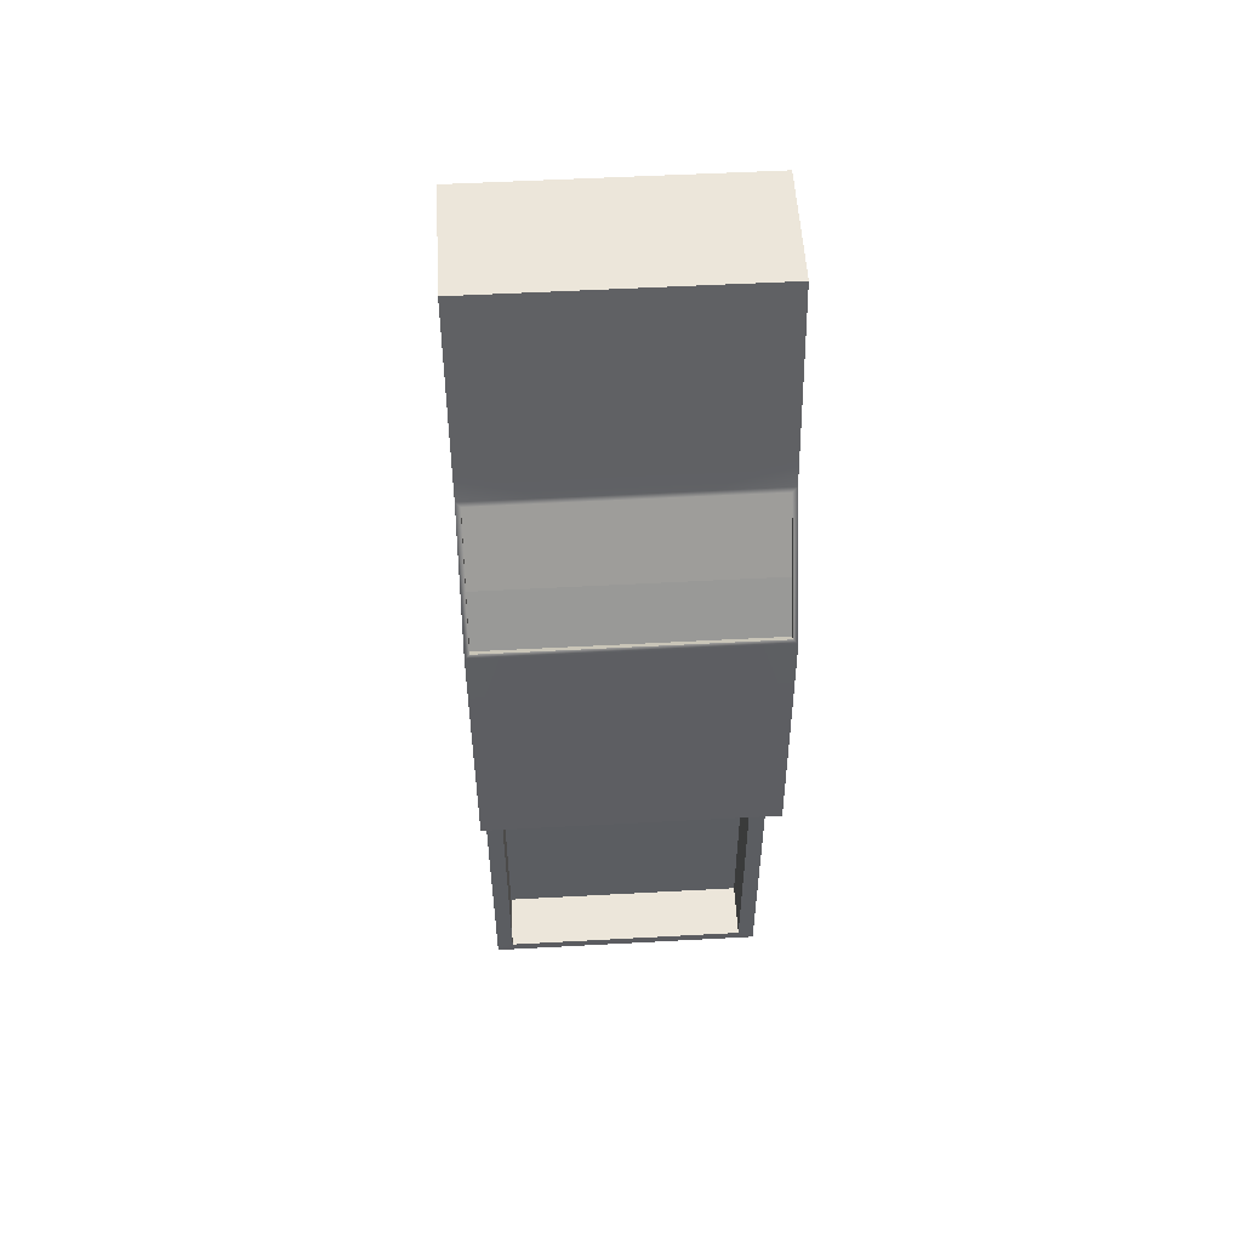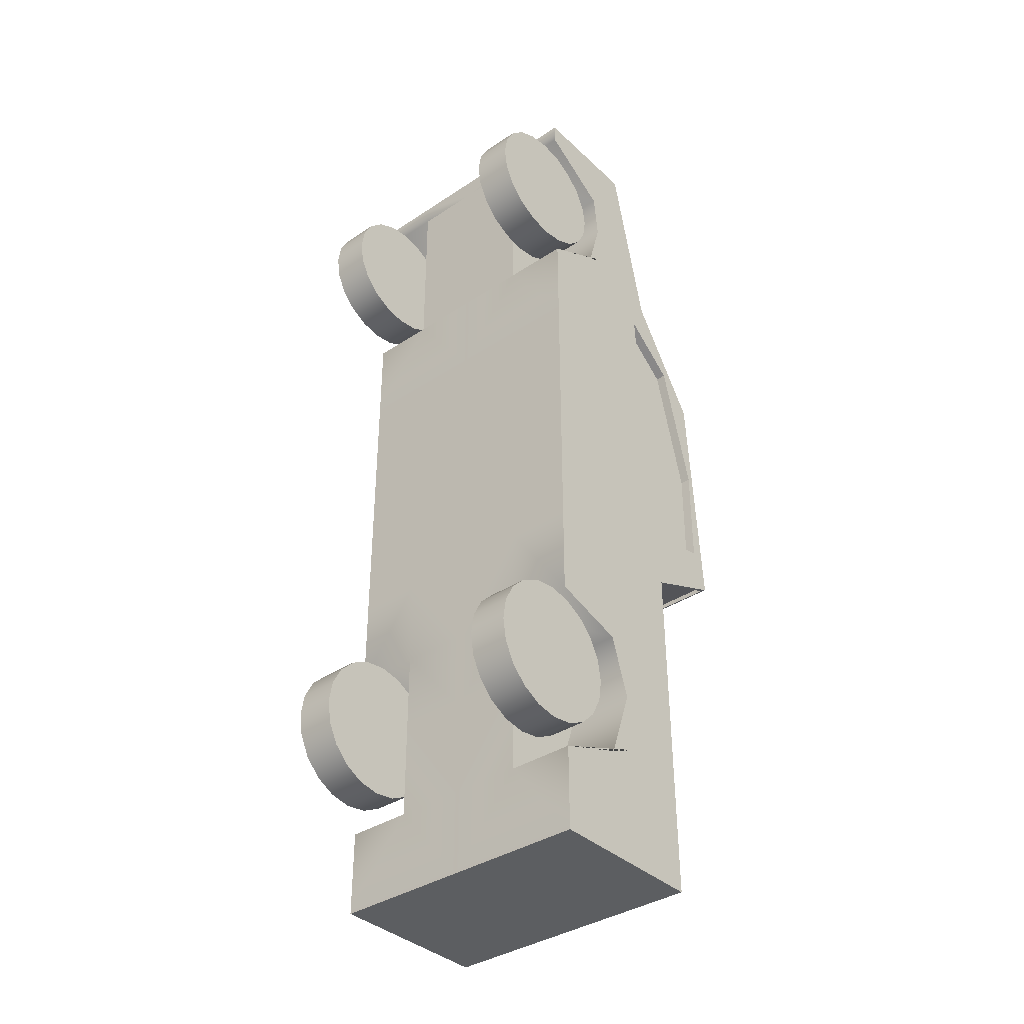
<metadata>
{"format":"obj","ext":"obj","renderer":"f3d","projection":"perspective","resolution":1024,"background":"white","views":[{"elev":54.2,"azim":176.7,"up":"+Z"},{"elev":-37.3,"azim":40.3,"up":"+Z"}]}
</metadata>
<code>
g default
v -2.867 5.29 5.607
v 2.867 5.29 5.607
v -2.867 6.544 4.79
v 2.867 6.544 4.79
v -2.867 7.365 1.543
v 2.867 7.365 1.543
v -2.867 5.502 1.702
v 2.867 5.502 1.702
v -2.995 5.607 6.199
v 2.995 5.607 6.199
v 2.995 6.544 4.822
v -2.995 6.544 4.822
v 2.995 7.184 3.825
v -2.995 7.184 3.825
v -2.867 7.353 -0.8473
v 2.867 7.353 -0.8473
v 2.867 5.915 -1.133
v -2.867 5.915 -1.133
v -3.017 7.661 -1.698
v 3.017 7.661 -1.698
v 3.017 6.465 -2.187
v -3.017 6.465 -2.187
g pCube2
f 9 10 11 12
f 12 11 13 14
f 19 20 21 22
f 7 8 2 1
f 2 8 6 4
f 7 1 3 5
f 1 2 10 9
f 2 4 11 10
f 3 1 9 12
f 4 6 13 11
f 6 5 14 13
f 5 3 12 14
f 5 6 16 15
f 6 8 17 16
f 8 7 18 17
f 7 5 15 18
f 15 16 20 19
f 16 17 21 20
f 17 18 22 21
f 18 15 19 22
g default
v 0 2.043 10.62
v 3.095 2.043 10.62
v 0 4.731 10.62
v 3.095 4.731 10.62
v 0 5.865 -10.66
v 3.095 5.865 -10.66
v 0 2.043 -10.66
v 3.095 2.043 -10.66
v 0 5.681 6.368
v 3.095 5.681 6.368
v 3.095 2.043 5.933
v 0 2.043 5.933
v 0 2.043 -2.556
v 3.095 2.043 -2.556
v 3.095 5.826 -2.556
v 0 5.826 -2.556
v 0 7.725 -1.778
v 3.095 7.725 -1.778
v 3.095 2.043 -1.778
v 0 2.043 -1.778
v 0 7.369 3.827
v 3.095 7.369 3.827
v 3.095 2.043 3.827
v 0 2.043 3.827
v 0 4.324 10.62
v 3.095 4.324 10.62
v 3.095 4.324 6.368
v 3.095 4.324 3.827
v 3.095 4.324 -1.778
v 3.095 4.324 -2.556
v 3.095 4.324 -10.66
v 0 4.324 -10.66
v 3.095 7.365 1.543
v 3.095 5.502 1.702
v 3.095 5.915 -1.133
v 3.095 7.353 -0.8473
v 3.095 6.544 4.611
v 3.095 5.29 5.607
v 2.867 7.365 1.543
v 2.867 5.502 1.702
v 2.867 5.915 -1.133
v 2.867 7.353 -0.8473
v 2.867 6.544 4.611
v 2.867 5.29 5.607
v 0 4.842 10.13
v 3.095 4.842 10.13
v 3.095 4.324 10.13
v 3.095 2.043 10.13
v 0 2.043 10.13
v 3.095 3.824 7.963
v 3.095 4.324 7.963
v 3.095 5.325 7.963
v 0 5.325 7.963
v 0 2.043 -4.681
v 3.095 2.043 -4.681
v 3.095 4.324 -4.681
v 3.095 5.836 -4.681
v 0 2.043 -8.73
v 3.095 2.043 -8.73
v 3.095 4.324 -8.73
v 3.095 5.856 -8.73
v 3.095 5.845 -6.536
v 3.095 4.324 -6.536
v 3.095 4.206 -6.536
v 0 5.076 9.077
v 3.095 5.076 9.077
v 3.095 4.324 9.077
v 3.095 3.702 9.077
v 3.095 5.84 -5.568
v 3.095 4.324 -5.568
v 3.095 3.745 -5.176
v 3.095 3.617 -8.182
v 3.095 4.324 -7.843
v 3.095 5.851 -7.843
v 3.095 3.446 6.647
v 3.095 4.324 7.179
v 3.095 5.5 7.179
v 0 5.5 7.179
v 1.593 2.043 10.62
v 1.593 2.043 10.13
v 1.593 3.702 9.077
v 1.593 3.824 7.963
v 1.593 3.446 6.647
v 1.593 2.043 5.933
v 1.593 2.043 3.827
v 1.593 2.043 -1.778
v 1.593 2.043 -2.556
v 1.593 2.043 -4.681
v 1.593 3.745 -5.176
v 1.593 4.206 -6.536
v 1.593 3.617 -8.182
v 1.593 2.043 -8.73
v 1.593 2.043 -10.66
v 1.593 4.324 -10.66
v 1.593 5.865 -10.66
v 1.593 5.826 -2.556
v 1.593 7.725 -1.778
v 1.593 7.369 3.827
v 1.593 5.681 6.368
v 1.593 5.5 7.179
v 1.593 5.325 7.963
v 1.593 5.076 9.077
v 1.593 4.842 10.13
v 1.593 4.731 10.62
v 1.593 4.324 10.62
v 0 2.043 7.963
v 1.593 2.043 7.963
v 1.593 2.043 -6.536
v 0 2.043 -6.536
v 1.593 7.313 3.91
v 1.593 5.736 6.285
v 2.995 5.736 6.285
v 2.995 7.313 3.91
v 0 5.736 6.285
v 0 7.313 3.91
v 1.593 7.184 3.825
v 1.593 5.607 6.199
v 2.995 5.607 6.199
v 2.995 7.184 3.825
v 0 5.607 6.199
v 0 7.184 3.825
v 1.592 6.465 -2.297
v 1.592 7.661 -1.807
v 3.017 7.661 -1.807
v 3.017 6.465 -2.297
v 0 7.661 -1.807
v 0 6.465 -2.297
v 1.592 6.465 -2.187
v 1.592 7.661 -1.698
v 3.017 7.661 -1.698
v 3.017 6.465 -2.187
v 0 7.661 -1.698
v 0 6.465 -2.187
v 1.588 5.826 -2.803
v 2.737 5.826 -2.803
v 2.737 5.836 -4.799
v 2.737 5.845 -6.541
v 2.737 5.851 -7.768
v 1.588 5.865 -10.41
v 2.737 5.856 -8.601
v 2.737 5.865 -10.41
v 2.737 5.84 -5.631
v 0 5.865 -10.41
v 0 5.826 -2.803
v 1.588 4.61 -4.799
v 1.588 4.6 -2.803
v 2.737 4.6 -2.803
v 2.737 4.61 -4.799
v 1.588 4.626 -7.768
v 1.588 4.619 -6.541
v 2.737 4.619 -6.541
v 2.737 4.626 -7.768
v 1.588 4.64 -10.41
v 1.588 4.63 -8.601
v 2.737 4.63 -8.601
v 2.737 4.64 -10.41
v 1.588 4.615 -5.631
v 2.737 4.615 -5.631
v 0 4.63 -8.601
v 0 4.64 -10.41
v 0 4.626 -7.768
v 0 4.619 -6.541
v 0 4.615 -5.631
v 0 4.61 -4.799
v 0 4.6 -2.803
v -3.095 2.043 10.62
v -3.095 4.731 10.62
v -3.095 5.865 -10.66
v -3.095 2.043 -10.66
v -3.095 5.681 6.368
v -3.095 2.043 5.933
v -3.095 2.043 -2.556
v -3.095 5.826 -2.556
v -3.095 7.725 -1.778
v -3.095 2.043 -1.778
v -3.095 7.369 3.827
v -3.095 2.043 3.827
v -3.095 4.324 10.62
v -3.095 4.324 6.368
v -3.095 4.324 3.827
v -3.095 4.324 -1.778
v -3.095 4.324 -2.556
v -3.095 4.324 -10.66
v -3.095 7.365 1.543
v -3.095 5.502 1.702
v -3.095 5.915 -1.133
v -3.095 7.353 -0.8473
v -3.095 6.544 4.611
v -3.095 5.29 5.607
v -2.867 7.365 1.543
v -2.867 5.502 1.702
v -2.867 5.915 -1.133
v -2.867 7.353 -0.8473
v -2.867 6.544 4.611
v -2.867 5.29 5.607
v -3.095 4.842 10.13
v -3.095 4.324 10.13
v -3.095 2.043 10.13
v -3.095 3.824 7.963
v -3.095 4.324 7.963
v -3.095 5.325 7.963
v -3.095 2.043 -4.681
v -3.095 4.324 -4.681
v -3.095 5.836 -4.681
v -3.095 2.043 -8.73
v -3.095 4.324 -8.73
v -3.095 5.856 -8.73
v -3.095 5.845 -6.536
v -3.095 4.324 -6.536
v -3.095 4.206 -6.536
v -3.095 5.076 9.077
v -3.095 4.324 9.077
v -3.095 3.702 9.077
v -3.095 5.84 -5.568
v -3.095 4.324 -5.568
v -3.095 3.745 -5.176
v -3.095 3.617 -8.182
v -3.095 4.324 -7.843
v -3.095 5.851 -7.843
v -3.095 3.446 6.647
v -3.095 4.324 7.179
v -3.095 5.5 7.179
v -1.593 2.043 10.62
v -1.593 2.043 10.13
v -1.593 3.702 9.077
v -1.593 3.824 7.963
v -1.593 3.446 6.647
v -1.593 2.043 5.933
v -1.593 2.043 3.827
v -1.593 2.043 -1.778
v -1.593 2.043 -2.556
v -1.593 2.043 -4.681
v -1.593 3.745 -5.176
v -1.593 4.206 -6.536
v -1.593 3.617 -8.182
v -1.593 2.043 -8.73
v -1.593 2.043 -10.66
v -1.593 4.324 -10.66
v -1.593 5.865 -10.66
v -1.593 5.826 -2.556
v -1.593 7.725 -1.778
v -1.593 7.369 3.827
v -1.593 5.681 6.368
v -1.593 5.5 7.179
v -1.593 5.325 7.963
v -1.593 5.076 9.077
v -1.593 4.842 10.13
v -1.593 4.731 10.62
v -1.593 4.324 10.62
v -1.593 2.043 7.963
v -1.593 2.043 -6.536
v -1.593 7.313 3.91
v -1.593 5.736 6.285
v -2.995 5.736 6.285
v -2.995 7.313 3.91
v -1.593 7.184 3.825
v -1.593 5.607 6.199
v -2.995 5.607 6.199
v -2.995 7.184 3.825
v -1.592 6.465 -2.297
v -1.592 7.661 -1.807
v -3.017 7.661 -1.807
v -3.017 6.465 -2.297
v -1.592 6.465 -2.187
v -1.592 7.661 -1.698
v -3.017 7.661 -1.698
v -3.017 6.465 -2.187
v -1.588 5.826 -2.803
v -2.737 5.826 -2.803
v -2.737 5.836 -4.799
v -2.737 5.845 -6.541
v -2.737 5.851 -7.768
v -1.588 5.865 -10.41
v -2.737 5.856 -8.601
v -2.737 5.865 -10.41
v -2.737 5.84 -5.631
v -1.588 4.61 -4.799
v -1.588 4.6 -2.803
v -2.737 4.6 -2.803
v -2.737 4.61 -4.799
v -1.588 4.626 -7.768
v -1.588 4.619 -6.541
v -2.737 4.619 -6.541
v -2.737 4.626 -7.768
v -1.588 4.64 -10.41
v -1.588 4.63 -8.601
v -2.737 4.63 -8.601
v -2.737 4.64 -10.41
v -1.588 4.615 -5.631
v -2.737 4.615 -5.631
g pCube1
f 126 127 48 26
f 116 117 28 53
f 108 109 36 41
f 40 51 52 37
f 123 124 88 74
f 88 89 73 74
f 103 104 72 90
f 109 110 77 36
f 37 52 78 79
f 167 168 169 170
f 119 120 44 40
f 107 108 41 45
f 106 107 45 33
f 127 101 24 48
f 89 90 72 73
f 50 49 33 45
f 51 50 45 41
f 52 51 41 36
f 77 78 52 36
f 115 116 53 30
f 50 51 57 56
f 51 40 58 57
f 40 44 55 58
f 32 49 60 59
f 49 50 56 60
f 44 32 59 55
f 56 57 63 62
f 57 58 64 63
f 58 55 61 64
f 59 60 66 65
f 60 56 62 66
f 55 59 65 61
f 125 126 26 68
f 48 69 68 26
f 24 70 69 48
f 101 102 70 24
f 104 105 97 72
f 73 72 97 98
f 74 73 98 99
f 122 123 74 99
f 112 113 94 86
f 94 95 85 86
f 84 85 95 96
f 171 172 173 174
f 114 115 30 81
f 53 82 81 30
f 83 82 53 28
f 175 176 177 178
f 172 179 180 173
f 91 92 85 84
f 86 85 92 93
f 111 112 86 93
f 124 125 68 88
f 68 69 89 88
f 69 70 90 89
f 102 103 90 70
f 179 167 170 180
f 79 78 92 91
f 93 92 78 77
f 110 111 93 77
f 113 114 81 94
f 81 82 95 94
f 96 95 82 83
f 176 171 174 177
f 105 106 33 97
f 98 97 33 49
f 99 98 49 32
f 121 122 99 32
f 71 102 101 23
f 128 129 102 71
f 34 106 129 128
f 46 107 106 34
f 42 108 107 46
f 35 109 108 42
f 76 110 109 35
f 131 130 110 76
f 80 114 130 131
f 29 115 114 80
f 54 116 115 29
f 27 117 116 54
f 181 176 175 182
f 183 171 176 181
f 184 172 171 183
f 185 179 172 184
f 186 167 179 185
f 187 168 167 186
f 43 120 119 39
f 100 122 121 31
f 75 123 122 100
f 87 124 123 75
f 67 125 124 87
f 25 126 125 67
f 47 127 126 25
f 23 101 127 47
f 104 103 102 129
f 105 104 129 106
f 112 111 110 130
f 113 112 130 114
f 121 32 134 133
f 32 44 135 134
f 44 120 132 135
f 31 121 133 136
f 120 43 137 132
f 133 134 140 139
f 134 135 141 140
f 135 132 138 141
f 136 133 139 142
f 132 137 143 138
f 119 40 146 145
f 40 37 147 146
f 37 118 144 147
f 39 119 145 148
f 118 38 149 144
f 145 146 152 151
f 146 147 153 152
f 147 144 150 153
f 148 145 151 154
f 144 149 155 150
f 118 37 157 156
f 37 79 158 157
f 84 96 160 159
f 83 28 163 162
f 28 117 161 163
f 91 84 159 164
f 79 91 164 158
f 96 83 162 160
f 117 27 165 161
f 38 118 156 166
f 156 157 169 168
f 157 158 170 169
f 159 160 174 173
f 162 163 178 177
f 163 161 175 178
f 164 159 173 180
f 158 164 180 170
f 160 162 177 174
f 161 165 182 175
f 166 156 168 187
f 270 189 200 271
f 260 205 190 261
f 252 197 194 253
f 196 195 204 203
f 267 223 233 268
f 233 223 222 234
f 247 235 221 248
f 253 194 224 254
f 195 226 225 204
f 299 302 301 300
f 263 196 198 264
f 251 199 197 252
f 250 193 199 251
f 271 200 188 245
f 234 222 221 235
f 202 199 193 201
f 203 197 199 202
f 204 194 197 203
f 224 194 204 225
f 259 191 205 260
f 202 207 208 203
f 203 208 209 196
f 196 209 206 198
f 192 210 211 201
f 201 211 207 202
f 198 206 210 192
f 207 213 214 208
f 208 214 215 209
f 209 215 212 206
f 210 216 217 211
f 211 217 213 207
f 206 212 216 210
f 269 218 189 270
f 200 189 218 219
f 188 200 219 220
f 245 188 220 246
f 248 221 242 249
f 222 243 242 221
f 223 244 243 222
f 266 244 223 267
f 256 232 239 257
f 239 232 231 240
f 230 241 240 231
f 303 306 305 304
f 258 227 191 259
f 205 191 227 228
f 229 190 205 228
f 307 310 309 308
f 304 305 312 311
f 236 230 231 237
f 232 238 237 231
f 255 238 232 256
f 268 233 218 269
f 218 233 234 219
f 219 234 235 220
f 246 220 235 247
f 311 312 302 299
f 226 236 237 225
f 238 224 225 237
f 254 224 238 255
f 257 239 227 258
f 227 239 240 228
f 241 229 228 240
f 308 309 306 303
f 249 242 193 250
f 243 201 193 242
f 244 192 201 243
f 265 192 244 266
f 71 23 245 246
f 128 71 246 272
f 34 128 272 250
f 46 34 250 251
f 42 46 251 252
f 35 42 252 253
f 76 35 253 254
f 131 76 254 273
f 80 131 273 258
f 29 80 258 259
f 54 29 259 260
f 27 54 260 261
f 181 182 307 308
f 183 181 308 303
f 184 183 303 304
f 185 184 304 311
f 186 185 311 299
f 187 186 299 300
f 43 39 263 264
f 100 31 265 266
f 75 100 266 267
f 87 75 267 268
f 67 87 268 269
f 25 67 269 270
f 47 25 270 271
f 23 47 271 245
f 248 272 246 247
f 249 250 272 248
f 256 273 254 255
f 257 258 273 256
f 265 275 276 192
f 192 276 277 198
f 198 277 274 264
f 31 136 275 265
f 264 274 137 43
f 275 279 280 276
f 276 280 281 277
f 277 281 278 274
f 136 142 279 275
f 274 278 143 137
f 263 283 284 196
f 196 284 285 195
f 195 285 282 262
f 39 148 283 263
f 262 282 149 38
f 283 287 288 284
f 284 288 289 285
f 285 289 286 282
f 148 154 287 283
f 282 286 155 149
f 262 290 291 195
f 195 291 292 226
f 230 293 294 241
f 229 296 297 190
f 190 297 295 261
f 236 298 293 230
f 226 292 298 236
f 241 294 296 229
f 261 295 165 27
f 38 166 290 262
f 290 300 301 291
f 291 301 302 292
f 293 305 306 294
f 296 309 310 297
f 297 310 307 295
f 298 312 305 293
f 292 302 312 298
f 294 306 309 296
f 295 307 182 165
f 166 187 300 290
g default
v 3.023 3.265 -7.029
v 3.023 3.03 -7.491
v 3.023 2.664 -7.857
v 3.023 2.203 -8.092
v 3.023 1.691 -8.173
v 3.023 1.18 -8.092
v 3.023 0.7185 -7.857
v 3.023 0.3523 -7.491
v 3.023 0.1172 -7.029
v 3.023 0.03624 -6.518
v 3.023 0.1172 -6.006
v 3.023 0.3523 -5.545
v 3.023 0.7185 -5.179
v 3.023 1.18 -4.944
v 3.023 1.691 -4.863
v 3.023 2.203 -4.944
v 3.023 2.664 -5.179
v 3.023 3.03 -5.545
v 3.023 3.265 -6.006
v 3.023 3.346 -6.518
v 2.122 3.265 -7.029
v 2.122 3.03 -7.491
v 2.122 2.664 -7.857
v 2.122 2.203 -8.092
v 2.122 1.691 -8.173
v 2.122 1.18 -8.092
v 2.122 0.7185 -7.857
v 2.122 0.3523 -7.491
v 2.122 0.1172 -7.029
v 2.122 0.03624 -6.518
v 2.122 0.1172 -6.006
v 2.122 0.3523 -5.545
v 2.122 0.7185 -5.179
v 2.122 1.18 -4.944
v 2.122 1.691 -4.863
v 2.122 2.203 -4.944
v 2.122 2.664 -5.179
v 2.122 3.03 -5.545
v 2.122 3.265 -6.006
v 2.122 3.346 -6.518
v 3.023 1.691 -6.518
v 2.122 1.691 -6.518
v 3.023 3.265 7.467
v 3.023 3.03 7.005
v 3.023 2.664 6.639
v 3.023 2.203 6.404
v 3.023 1.691 6.323
v 3.023 1.18 6.404
v 3.023 0.7185 6.639
v 3.023 0.3523 7.005
v 3.023 0.1172 7.467
v 3.023 0.03624 7.978
v 3.023 0.1172 8.49
v 3.023 0.3523 8.951
v 3.023 0.7185 9.317
v 3.023 1.18 9.552
v 3.023 1.691 9.633
v 3.023 2.203 9.552
v 3.023 2.664 9.317
v 3.023 3.03 8.951
v 3.023 3.265 8.49
v 3.023 3.346 7.978
v 2.122 3.265 7.467
v 2.122 3.03 7.005
v 2.122 2.664 6.639
v 2.122 2.203 6.404
v 2.122 1.691 6.323
v 2.122 1.18 6.404
v 2.122 0.7185 6.639
v 2.122 0.3523 7.005
v 2.122 0.1172 7.467
v 2.122 0.03624 7.978
v 2.122 0.1172 8.49
v 2.122 0.3523 8.951
v 2.122 0.7185 9.317
v 2.122 1.18 9.552
v 2.122 1.691 9.633
v 2.122 2.203 9.552
v 2.122 2.664 9.317
v 2.122 3.03 8.951
v 2.122 3.265 8.49
v 2.122 3.346 7.978
v 3.023 1.691 7.978
v 2.122 1.691 7.978
v -3.023 3.265 -7.029
v -3.023 3.03 -7.491
v -3.023 2.664 -7.857
v -3.023 2.203 -8.092
v -3.023 1.691 -8.173
v -3.023 1.18 -8.092
v -3.023 0.7185 -7.857
v -3.023 0.3523 -7.491
v -3.023 0.1172 -7.029
v -3.023 0.03624 -6.518
v -3.023 0.1172 -6.006
v -3.023 0.3523 -5.545
v -3.023 0.7185 -5.179
v -3.023 1.18 -4.944
v -3.023 1.691 -4.863
v -3.023 2.203 -4.944
v -3.023 2.664 -5.179
v -3.023 3.03 -5.545
v -3.023 3.265 -6.006
v -3.023 3.346 -6.518
v -2.122 3.265 -7.029
v -2.122 3.03 -7.491
v -2.122 2.664 -7.857
v -2.122 2.203 -8.092
v -2.122 1.691 -8.173
v -2.122 1.18 -8.092
v -2.122 0.7185 -7.857
v -2.122 0.3523 -7.491
v -2.122 0.1172 -7.029
v -2.122 0.03624 -6.518
v -2.122 0.1172 -6.006
v -2.122 0.3523 -5.545
v -2.122 0.7185 -5.179
v -2.122 1.18 -4.944
v -2.122 1.691 -4.863
v -2.122 2.203 -4.944
v -2.122 2.664 -5.179
v -2.122 3.03 -5.545
v -2.122 3.265 -6.006
v -2.122 3.346 -6.518
v -3.023 1.691 -6.518
v -2.122 1.691 -6.518
v -3.023 3.265 7.467
v -3.023 3.03 7.005
v -3.023 2.664 6.639
v -3.023 2.203 6.404
v -3.023 1.691 6.323
v -3.023 1.18 6.404
v -3.023 0.7185 6.639
v -3.023 0.3523 7.005
v -3.023 0.1172 7.467
v -3.023 0.03624 7.978
v -3.023 0.1172 8.49
v -3.023 0.3523 8.951
v -3.023 0.7185 9.317
v -3.023 1.18 9.552
v -3.023 1.691 9.633
v -3.023 2.203 9.552
v -3.023 2.664 9.317
v -3.023 3.03 8.951
v -3.023 3.265 8.49
v -3.023 3.346 7.978
v -2.122 3.265 7.467
v -2.122 3.03 7.005
v -2.122 2.664 6.639
v -2.122 2.203 6.404
v -2.122 1.691 6.323
v -2.122 1.18 6.404
v -2.122 0.7185 6.639
v -2.122 0.3523 7.005
v -2.122 0.1172 7.467
v -2.122 0.03624 7.978
v -2.122 0.1172 8.49
v -2.122 0.3523 8.951
v -2.122 0.7185 9.317
v -2.122 1.18 9.552
v -2.122 1.691 9.633
v -2.122 2.203 9.552
v -2.122 2.664 9.317
v -2.122 3.03 8.951
v -2.122 3.265 8.49
v -2.122 3.346 7.978
v -3.023 1.691 7.978
v -2.122 1.691 7.978
g pCylinder3
f 313 314 334 333
f 314 315 335 334
f 315 316 336 335
f 316 317 337 336
f 317 318 338 337
f 318 319 339 338
f 319 320 340 339
f 320 321 341 340
f 321 322 342 341
f 322 323 343 342
f 323 324 344 343
f 324 325 345 344
f 325 326 346 345
f 326 327 347 346
f 327 328 348 347
f 328 329 349 348
f 329 330 350 349
f 330 331 351 350
f 331 332 352 351
f 332 313 333 352
f 314 313 353
f 315 314 353
f 316 315 353
f 317 316 353
f 318 317 353
f 319 318 353
f 320 319 353
f 321 320 353
f 322 321 353
f 323 322 353
f 324 323 353
f 325 324 353
f 326 325 353
f 327 326 353
f 328 327 353
f 329 328 353
f 330 329 353
f 331 330 353
f 332 331 353
f 313 332 353
f 333 334 354
f 334 335 354
f 335 336 354
f 336 337 354
f 337 338 354
f 338 339 354
f 339 340 354
f 340 341 354
f 341 342 354
f 342 343 354
f 343 344 354
f 344 345 354
f 345 346 354
f 346 347 354
f 347 348 354
f 348 349 354
f 349 350 354
f 350 351 354
f 351 352 354
f 352 333 354
f 355 356 376 375
f 356 357 377 376
f 357 358 378 377
f 358 359 379 378
f 359 360 380 379
f 360 361 381 380
f 361 362 382 381
f 362 363 383 382
f 363 364 384 383
f 364 365 385 384
f 365 366 386 385
f 366 367 387 386
f 367 368 388 387
f 368 369 389 388
f 369 370 390 389
f 370 371 391 390
f 371 372 392 391
f 372 373 393 392
f 373 374 394 393
f 374 355 375 394
f 356 355 395
f 357 356 395
f 358 357 395
f 359 358 395
f 360 359 395
f 361 360 395
f 362 361 395
f 363 362 395
f 364 363 395
f 365 364 395
f 366 365 395
f 367 366 395
f 368 367 395
f 369 368 395
f 370 369 395
f 371 370 395
f 372 371 395
f 373 372 395
f 374 373 395
f 355 374 395
f 375 376 396
f 376 377 396
f 377 378 396
f 378 379 396
f 379 380 396
f 380 381 396
f 381 382 396
f 382 383 396
f 383 384 396
f 384 385 396
f 385 386 396
f 386 387 396
f 387 388 396
f 388 389 396
f 389 390 396
f 390 391 396
f 391 392 396
f 392 393 396
f 393 394 396
f 394 375 396
f 397 417 418 398
f 398 418 419 399
f 399 419 420 400
f 400 420 421 401
f 401 421 422 402
f 402 422 423 403
f 403 423 424 404
f 404 424 425 405
f 405 425 426 406
f 406 426 427 407
f 407 427 428 408
f 408 428 429 409
f 409 429 430 410
f 410 430 431 411
f 411 431 432 412
f 412 432 433 413
f 413 433 434 414
f 414 434 435 415
f 415 435 436 416
f 416 436 417 397
f 398 437 397
f 399 437 398
f 400 437 399
f 401 437 400
f 402 437 401
f 403 437 402
f 404 437 403
f 405 437 404
f 406 437 405
f 407 437 406
f 408 437 407
f 409 437 408
f 410 437 409
f 411 437 410
f 412 437 411
f 413 437 412
f 414 437 413
f 415 437 414
f 416 437 415
f 397 437 416
f 417 438 418
f 418 438 419
f 419 438 420
f 420 438 421
f 421 438 422
f 422 438 423
f 423 438 424
f 424 438 425
f 425 438 426
f 426 438 427
f 427 438 428
f 428 438 429
f 429 438 430
f 430 438 431
f 431 438 432
f 432 438 433
f 433 438 434
f 434 438 435
f 435 438 436
f 436 438 417
f 439 459 460 440
f 440 460 461 441
f 441 461 462 442
f 442 462 463 443
f 443 463 464 444
f 444 464 465 445
f 445 465 466 446
f 446 466 467 447
f 447 467 468 448
f 448 468 469 449
f 449 469 470 450
f 450 470 471 451
f 451 471 472 452
f 452 472 473 453
f 453 473 474 454
f 454 474 475 455
f 455 475 476 456
f 456 476 477 457
f 457 477 478 458
f 458 478 459 439
f 440 479 439
f 441 479 440
f 442 479 441
f 443 479 442
f 444 479 443
f 445 479 444
f 446 479 445
f 447 479 446
f 448 479 447
f 449 479 448
f 450 479 449
f 451 479 450
f 452 479 451
f 453 479 452
f 454 479 453
f 455 479 454
f 456 479 455
f 457 479 456
f 458 479 457
f 439 479 458
f 459 480 460
f 460 480 461
f 461 480 462
f 462 480 463
f 463 480 464
f 464 480 465
f 465 480 466
f 466 480 467
f 467 480 468
f 468 480 469
f 469 480 470
f 470 480 471
f 471 480 472
f 472 480 473
f 473 480 474
f 474 480 475
f 475 480 476
f 476 480 477
f 477 480 478
f 478 480 459

</code>
